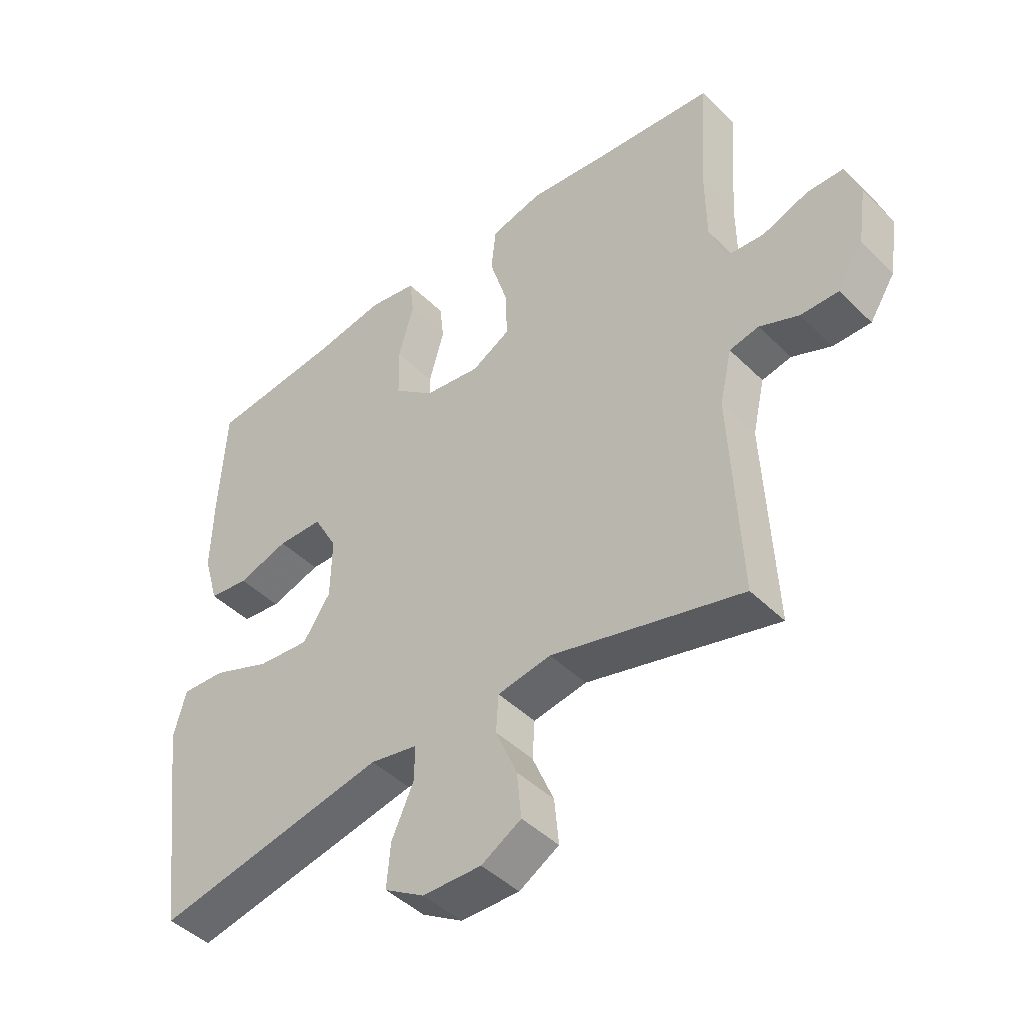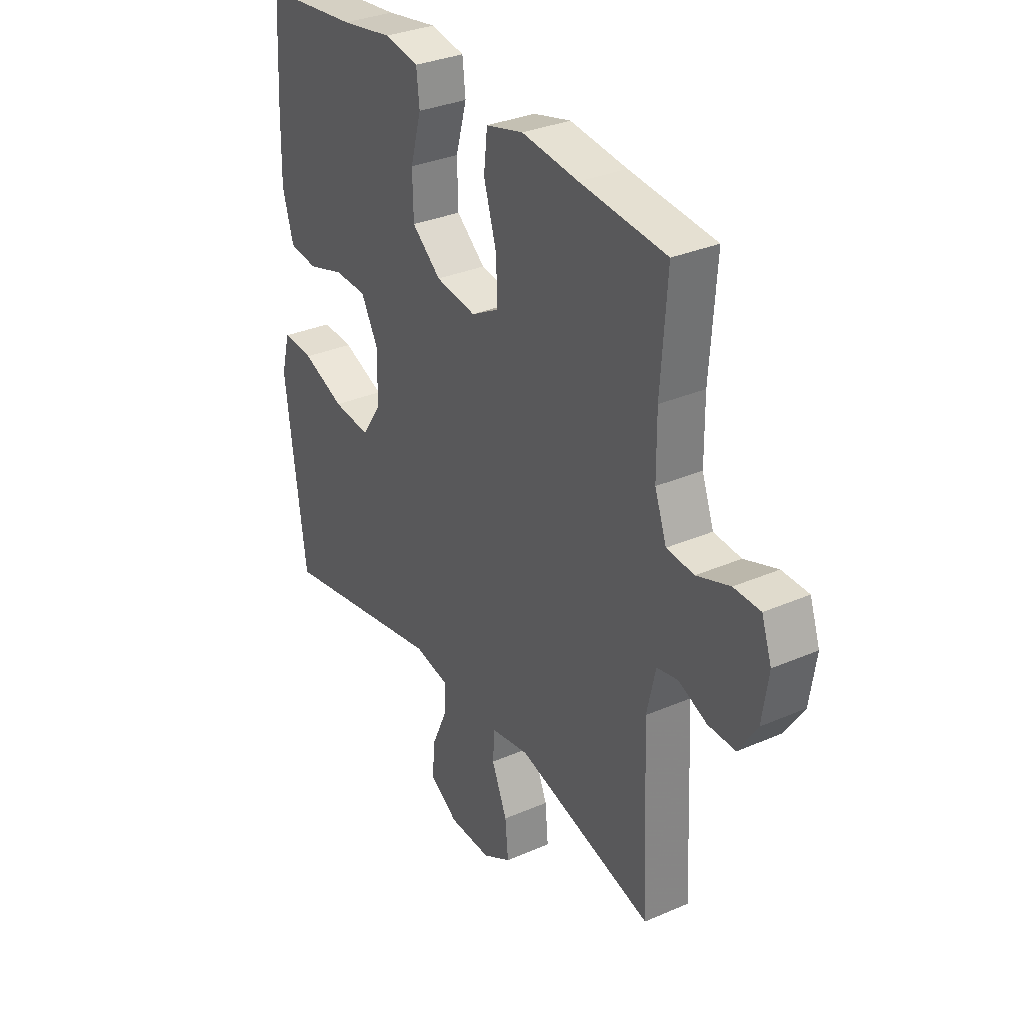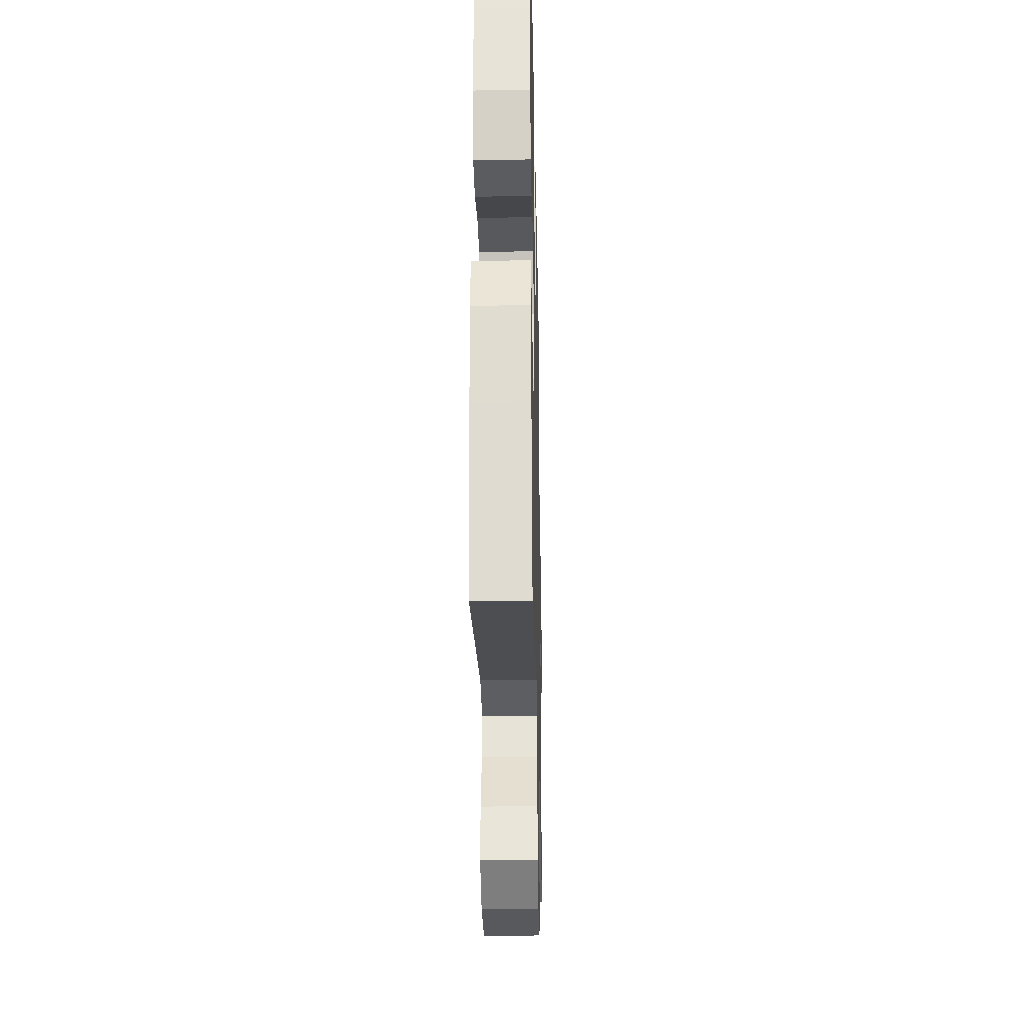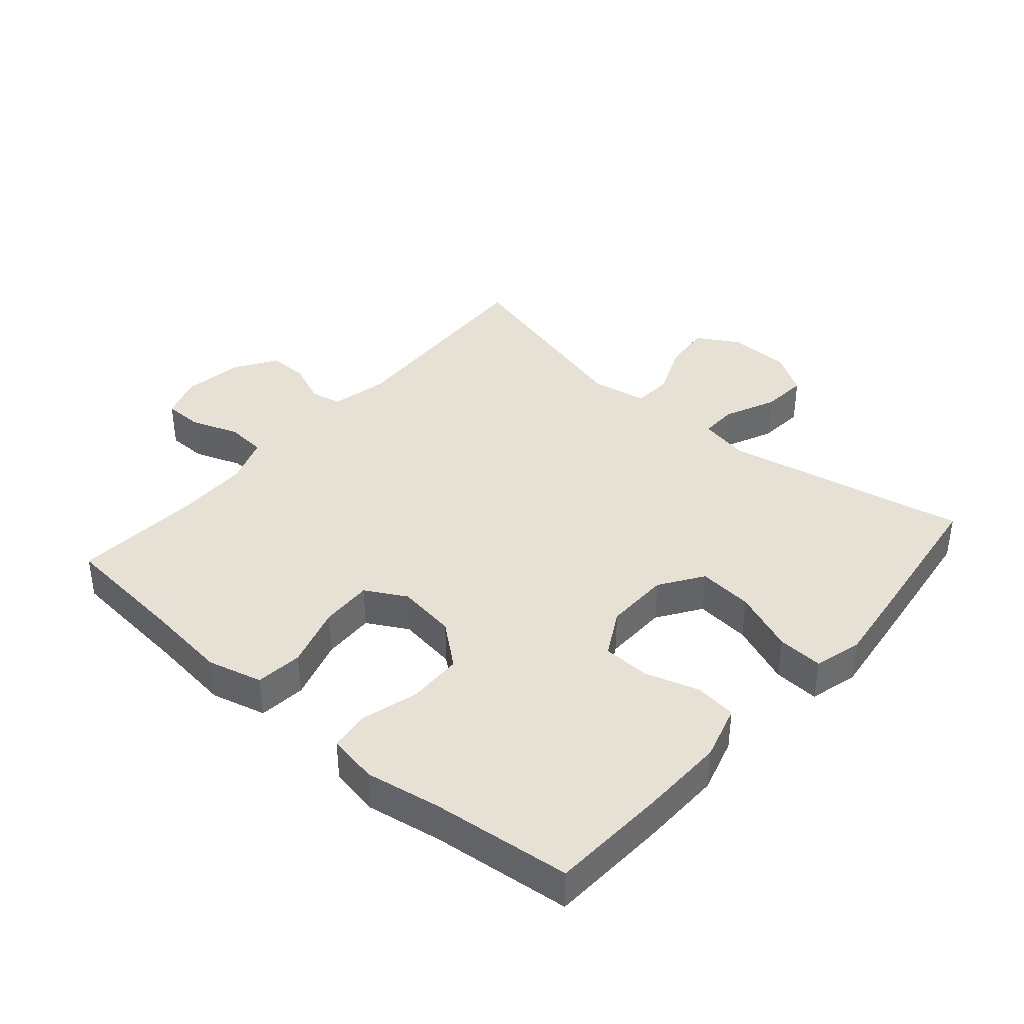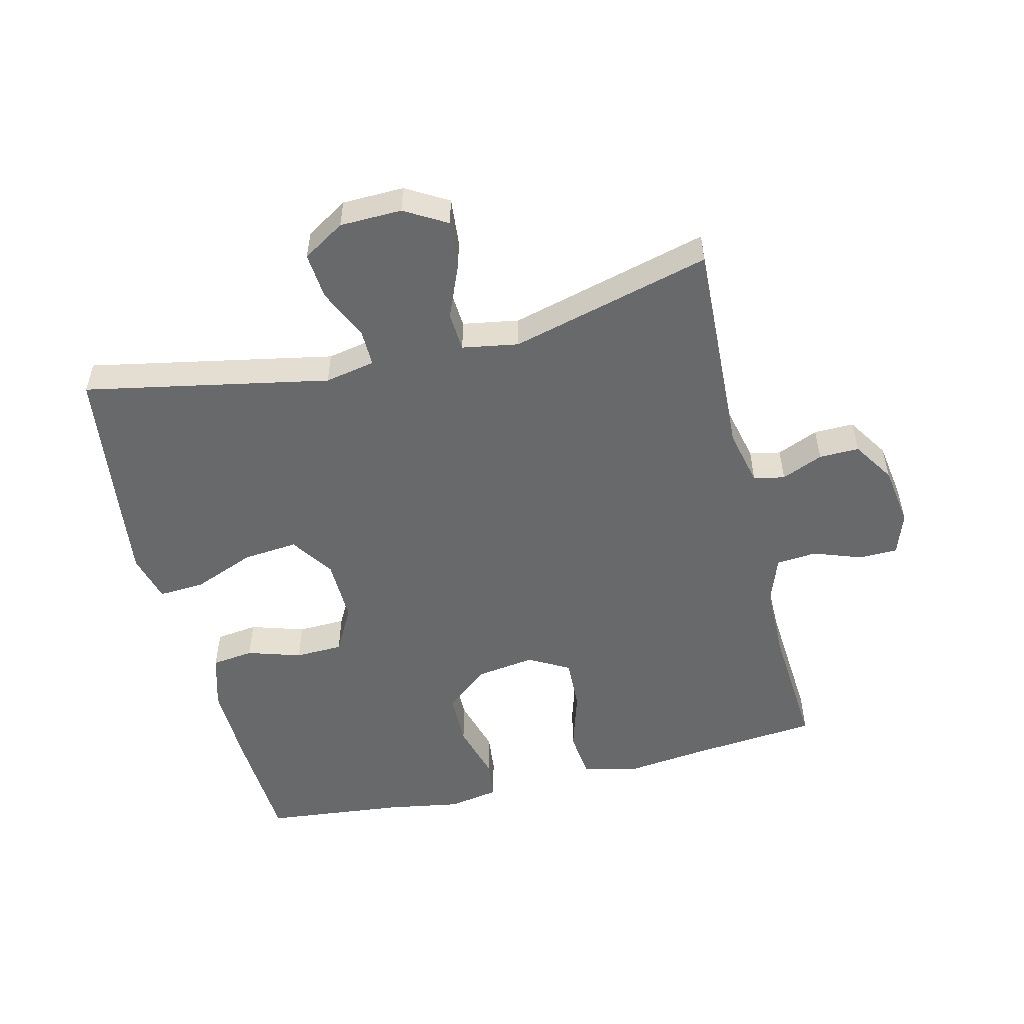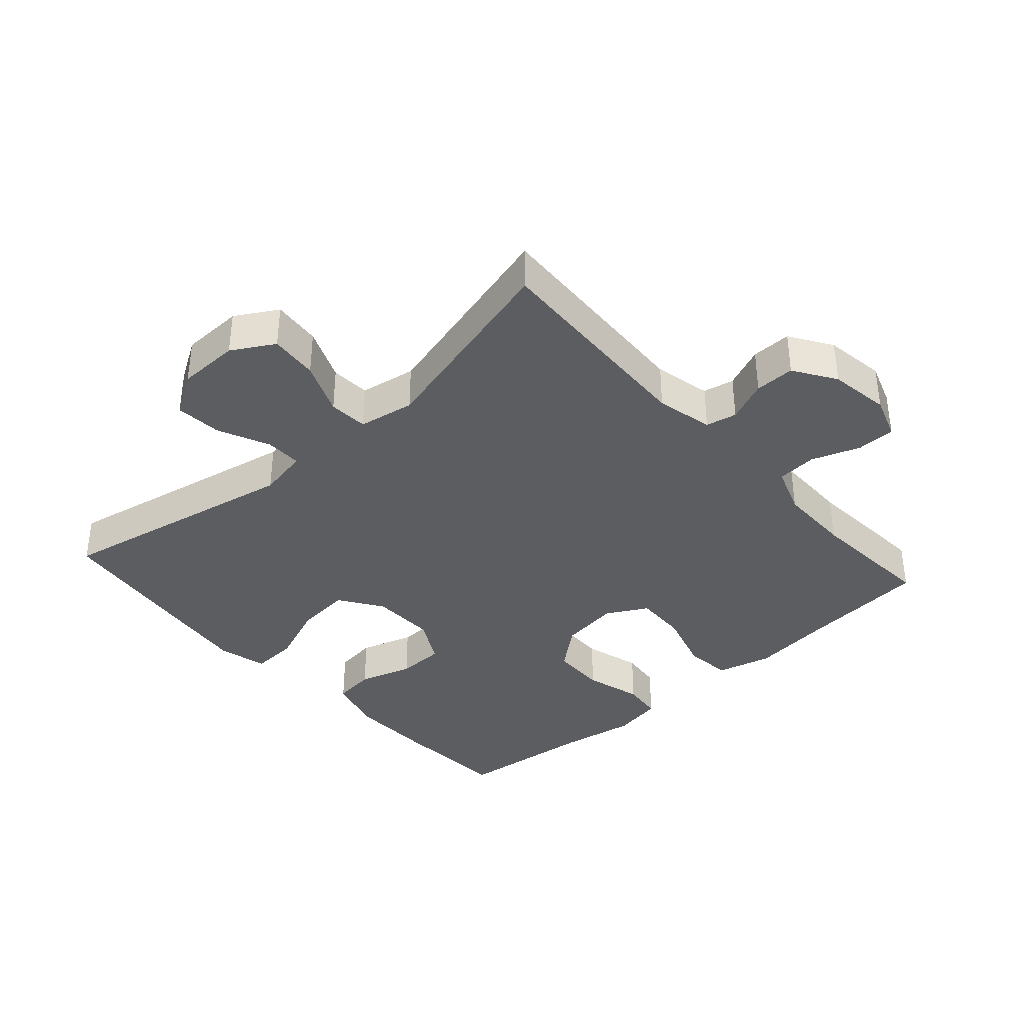
<metadata>
{"format":"obj","ext":"obj","renderer":"f3d","projection":"perspective","resolution":1024,"background":"white","views":[{"elev":-44.9,"azim":-138.5,"up":"+Z"},{"elev":32.3,"azim":-121.2,"up":"+Z"},{"elev":-28.0,"azim":91.2,"up":"+Z"},{"elev":39.2,"azim":40.9,"up":"+Y"},{"elev":-52.6,"azim":-166.2,"up":"+Y"},{"elev":-37.2,"azim":-138.2,"up":"+Y"}]}
</metadata>
<code>
v -0.5 0.07 0.5
v -0.305 0.07 0.518
v -0.176 0.07 0.533
v -0.091 0.07 0.511
v -0.083 0.07 0.438
v -0.112 0.07 0.342
v -0.115 0.07 0.261
v -0.052 0.07 0.226
v 0.04 0.07 0.239
v 0.106 0.07 0.293
v 0.108 0.07 0.378
v 0.083 0.07 0.467
v 0.09 0.07 0.529
v 0.168 0.07 0.543
v 0.285 0.07 0.523
v 0.5 0.07 0.5
v 0.51 0.07 0.317
v 0.513 0.07 0.187
v 0.488 0.07 0.101
v 0.423 0.07 0.093
v 0.34 0.07 0.119
v 0.266 0.07 0.117
v 0.227 0.07 0.046
v 0.229 0.07 -0.054
v 0.274 0.07 -0.121
v 0.359 0.07 -0.113
v 0.455 0.07 -0.075
v 0.526 0.07 -0.071
v 0.546 0.07 -0.146
v 0.531 0.07 -0.265
v 0.5 0.07 -0.5
v 0.121 0.07 -0.425
v 0.043 0.07 -0.44
v 0.044 0.07 -0.497
v 0.08 0.07 -0.577
v 0.086 0.07 -0.649
v 0.021 0.07 -0.689
v -0.075 0.07 -0.691
v -0.14 0.07 -0.653
v -0.133 0.07 -0.578
v -0.098 0.07 -0.495
v -0.102 0.07 -0.434
v -0.189 0.07 -0.419
v -0.5 0.07 -0.5
v -0.484 0.07 -0.161
v -0.504 0.07 -0.073
v -0.552 0.07 -0.063
v -0.616 0.07 -0.09
v -0.678 0.07 -0.091
v -0.72 0.07 -0.026
v -0.734 0.07 0.068
v -0.711 0.07 0.134
v -0.651 0.07 0.135
v -0.576 0.07 0.108
v -0.514 0.07 0.113
v -0.487 0.07 0.187
v -0.486 0.07 0.301
v -0.5 0 0.5
v -0.305 0 0.518
v -0.176 0 0.533
v -0.091 0 0.511
v -0.083 0 0.438
v -0.112 0 0.342
v -0.115 0 0.261
v -0.052 0 0.226
v 0.04 0 0.239
v 0.106 0 0.293
v 0.108 0 0.378
v 0.083 0 0.467
v 0.09 0 0.529
v 0.168 0 0.543
v 0.285 0 0.523
v 0.5 0 0.5
v 0.51 0 0.317
v 0.513 0 0.187
v 0.488 0 0.101
v 0.423 0 0.093
v 0.34 0 0.119
v 0.266 0 0.117
v 0.227 0 0.046
v 0.229 0 -0.054
v 0.274 0 -0.121
v 0.359 0 -0.113
v 0.455 0 -0.075
v 0.526 0 -0.071
v 0.546 0 -0.146
v 0.531 0 -0.265
v 0.5 0 -0.5
v 0.121 0 -0.425
v 0.043 0 -0.44
v 0.044 0 -0.497
v 0.08 0 -0.577
v 0.086 0 -0.649
v 0.021 0 -0.689
v -0.075 0 -0.691
v -0.14 0 -0.653
v -0.133 0 -0.578
v -0.098 0 -0.495
v -0.102 0 -0.434
v -0.189 0 -0.419
v -0.5 0 -0.5
v -0.484 0 -0.161
v -0.504 0 -0.073
v -0.552 0 -0.063
v -0.616 0 -0.09
v -0.678 0 -0.091
v -0.72 0 -0.026
v -0.734 0 0.068
v -0.711 0 0.134
v -0.651 0 0.135
v -0.576 0 0.108
v -0.514 0 0.113
v -0.487 0 0.187
v -0.486 0 0.301
f 51 52 53 54
f 51 54 55
f 50 51 55
f 47 48 49 50
f 46 47 50 55
f 45 46 55 56
f 43 44 45
f 42 43 45 56
f 38 39 40 41
f 38 41 42
f 37 38 42
f 34 35 36 37
f 33 34 37 42
f 32 33 42 56
f 26 27 28 29
f 25 26 29 30
f 18 19 20 21
f 18 21 22
f 15 16 17 18
f 15 18 22
f 14 15 22 23
f 11 12 13 14
f 10 11 14 23
f 3 4 5 6
f 2 3 6 7
f 57 1 2 7
f 56 57 7 8
f 32 56 8
f 25 30 31 32
f 24 25 32 8
f 9 10 23 24
f 8 9 24
f 111 110 109 108
f 112 111 108
f 112 108 107
f 107 106 105 104
f 112 107 104 103
f 113 112 103 102
f 102 101 100
f 113 102 100 99
f 98 97 96 95
f 99 98 95
f 99 95 94
f 94 93 92 91
f 99 94 91 90
f 113 99 90 89
f 86 85 84 83
f 87 86 83 82
f 78 77 76 75
f 79 78 75
f 75 74 73 72
f 79 75 72
f 80 79 72 71
f 71 70 69 68
f 80 71 68 67
f 63 62 61 60
f 64 63 60 59
f 64 59 58 114
f 65 64 114 113
f 65 113 89
f 89 88 87 82
f 65 89 82 81
f 81 80 67 66
f 81 66 65
f 1 58 59 2
f 2 59 60 3
f 3 60 61 4
f 4 61 62 5
f 5 62 63 6
f 6 63 64 7
f 7 64 65 8
f 8 65 66 9
f 9 66 67 10
f 10 67 68 11
f 11 68 69 12
f 12 69 70 13
f 13 70 71 14
f 14 71 72 15
f 15 72 73 16
f 16 73 74 17
f 17 74 75 18
f 18 75 76 19
f 19 76 77 20
f 20 77 78 21
f 21 78 79 22
f 22 79 80 23
f 23 80 81 24
f 24 81 82 25
f 25 82 83 26
f 26 83 84 27
f 27 84 85 28
f 28 85 86 29
f 29 86 87 30
f 30 87 88 31
f 31 88 89 32
f 32 89 90 33
f 33 90 91 34
f 34 91 92 35
f 35 92 93 36
f 36 93 94 37
f 37 94 95 38
f 38 95 96 39
f 39 96 97 40
f 40 97 98 41
f 41 98 99 42
f 42 99 100 43
f 43 100 101 44
f 44 101 102 45
f 45 102 103 46
f 46 103 104 47
f 47 104 105 48
f 48 105 106 49
f 49 106 107 50
f 50 107 108 51
f 51 108 109 52
f 52 109 110 53
f 53 110 111 54
f 54 111 112 55
f 55 112 113 56
f 56 113 114 57
f 57 114 58 1

</code>
